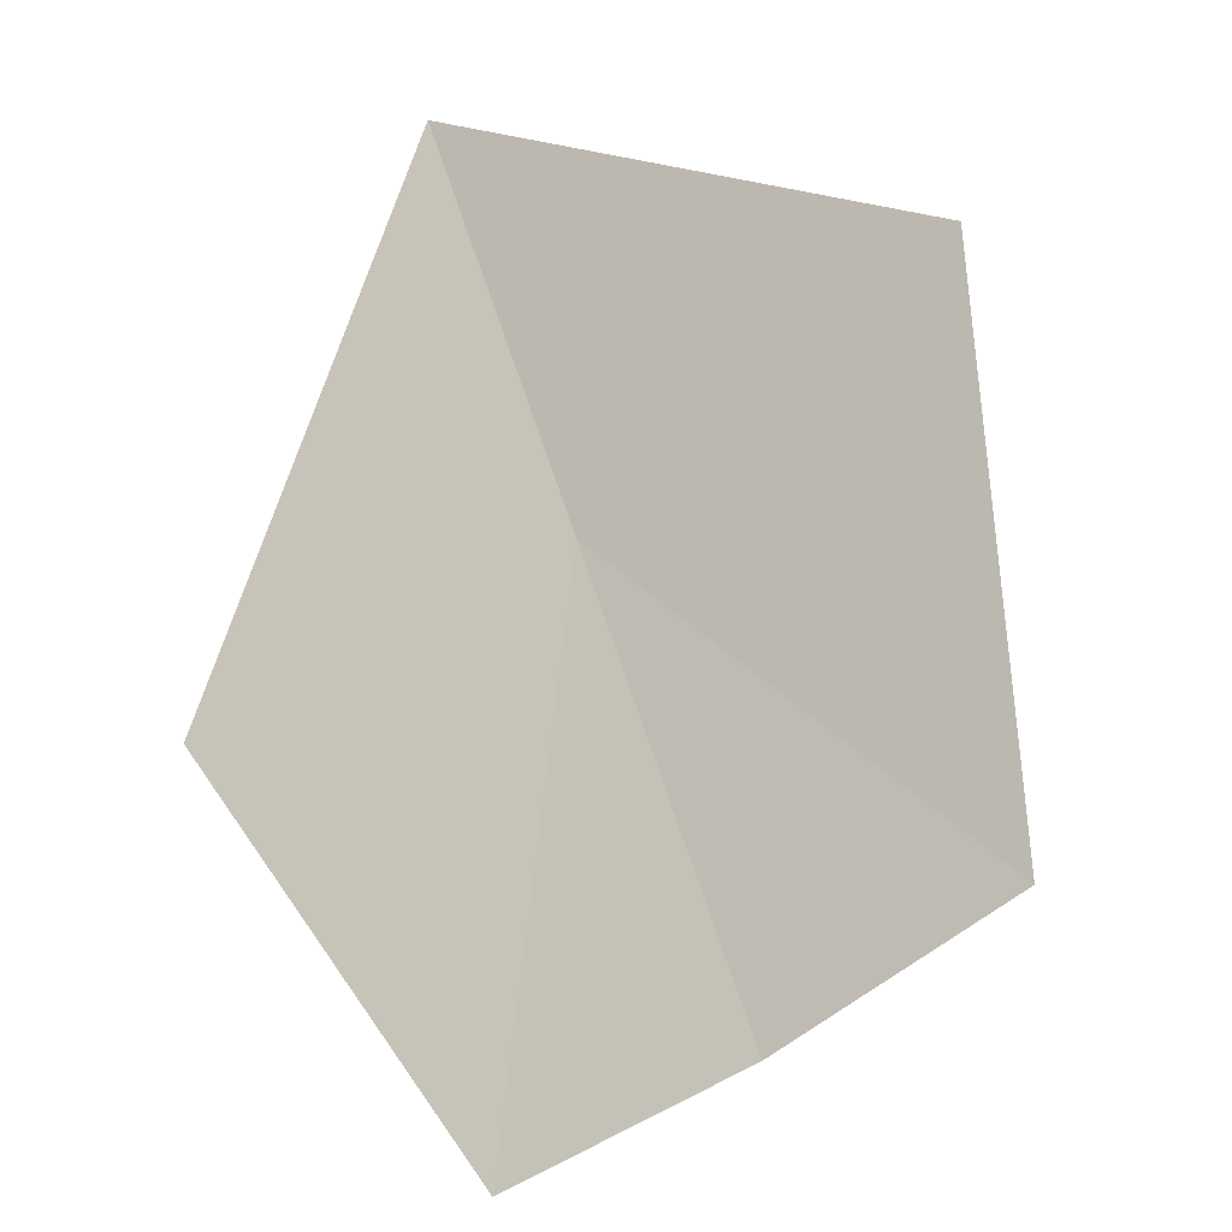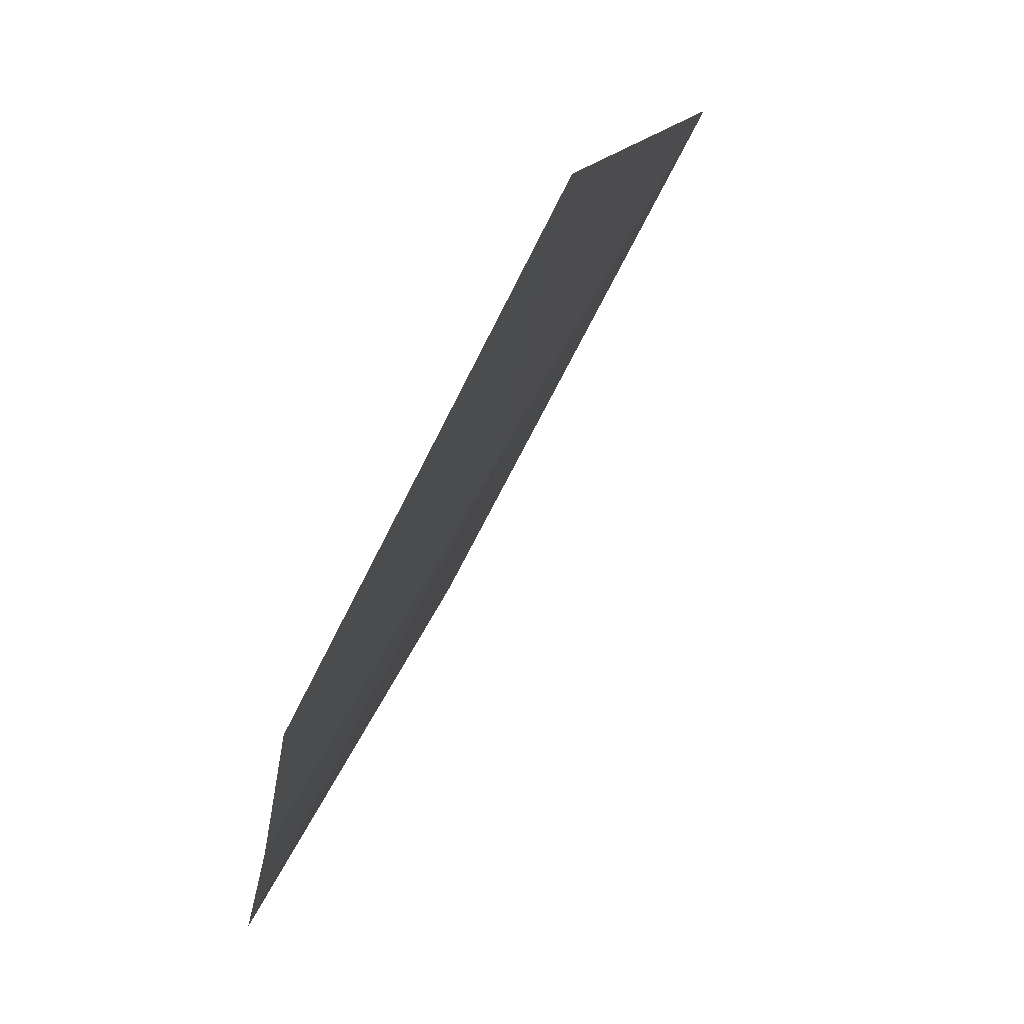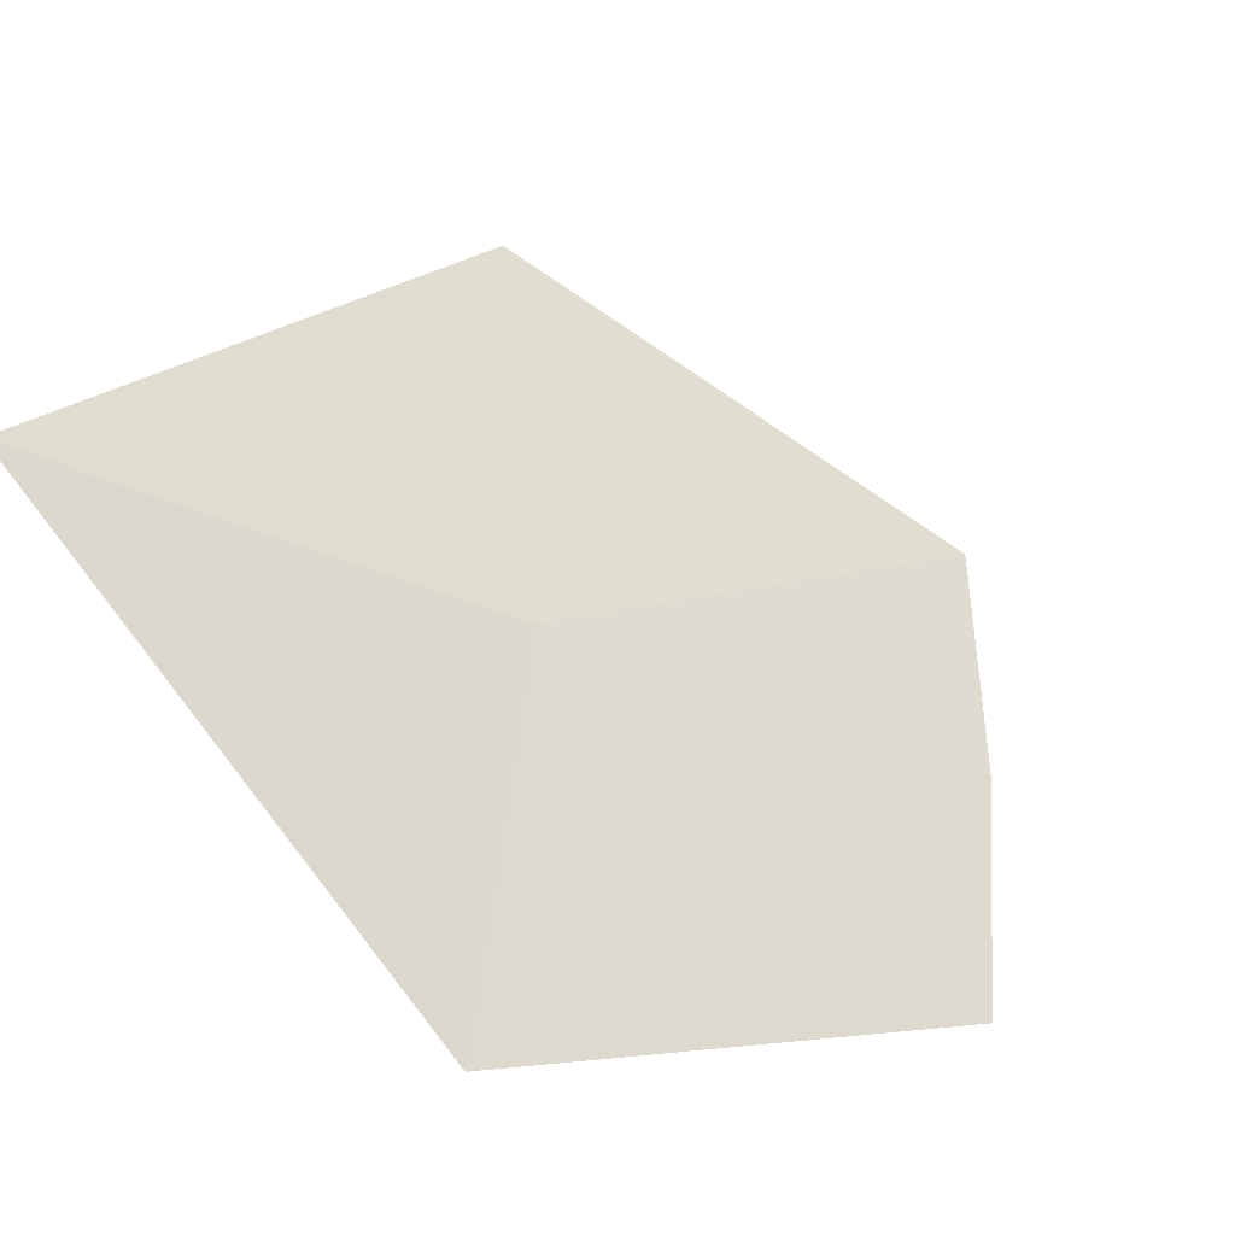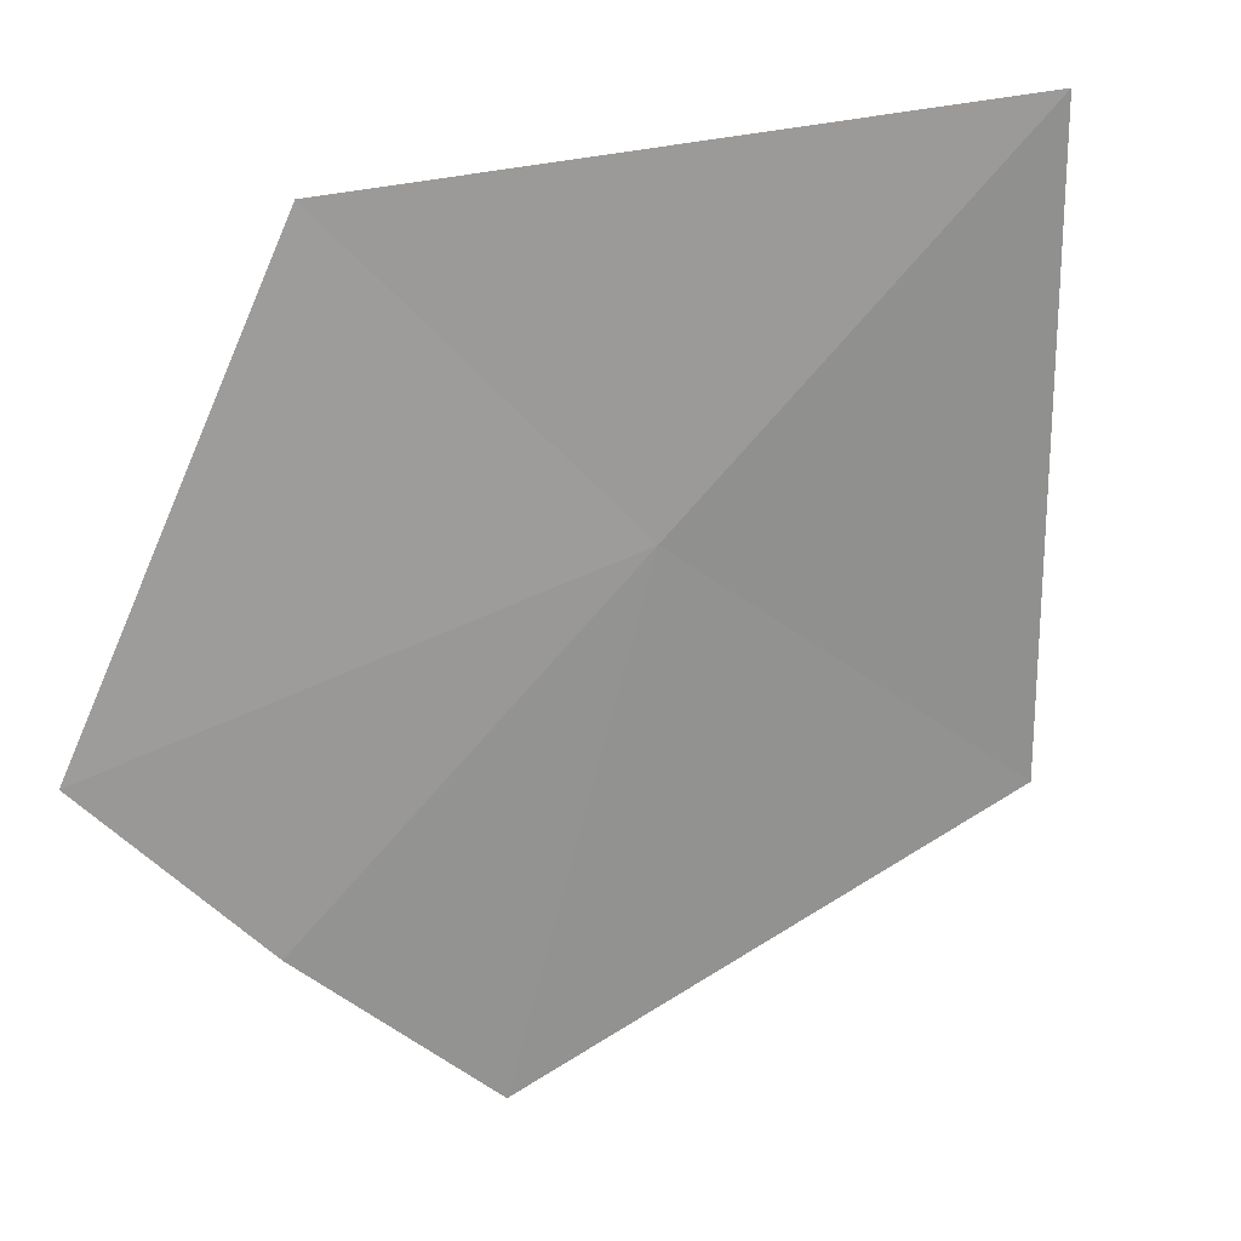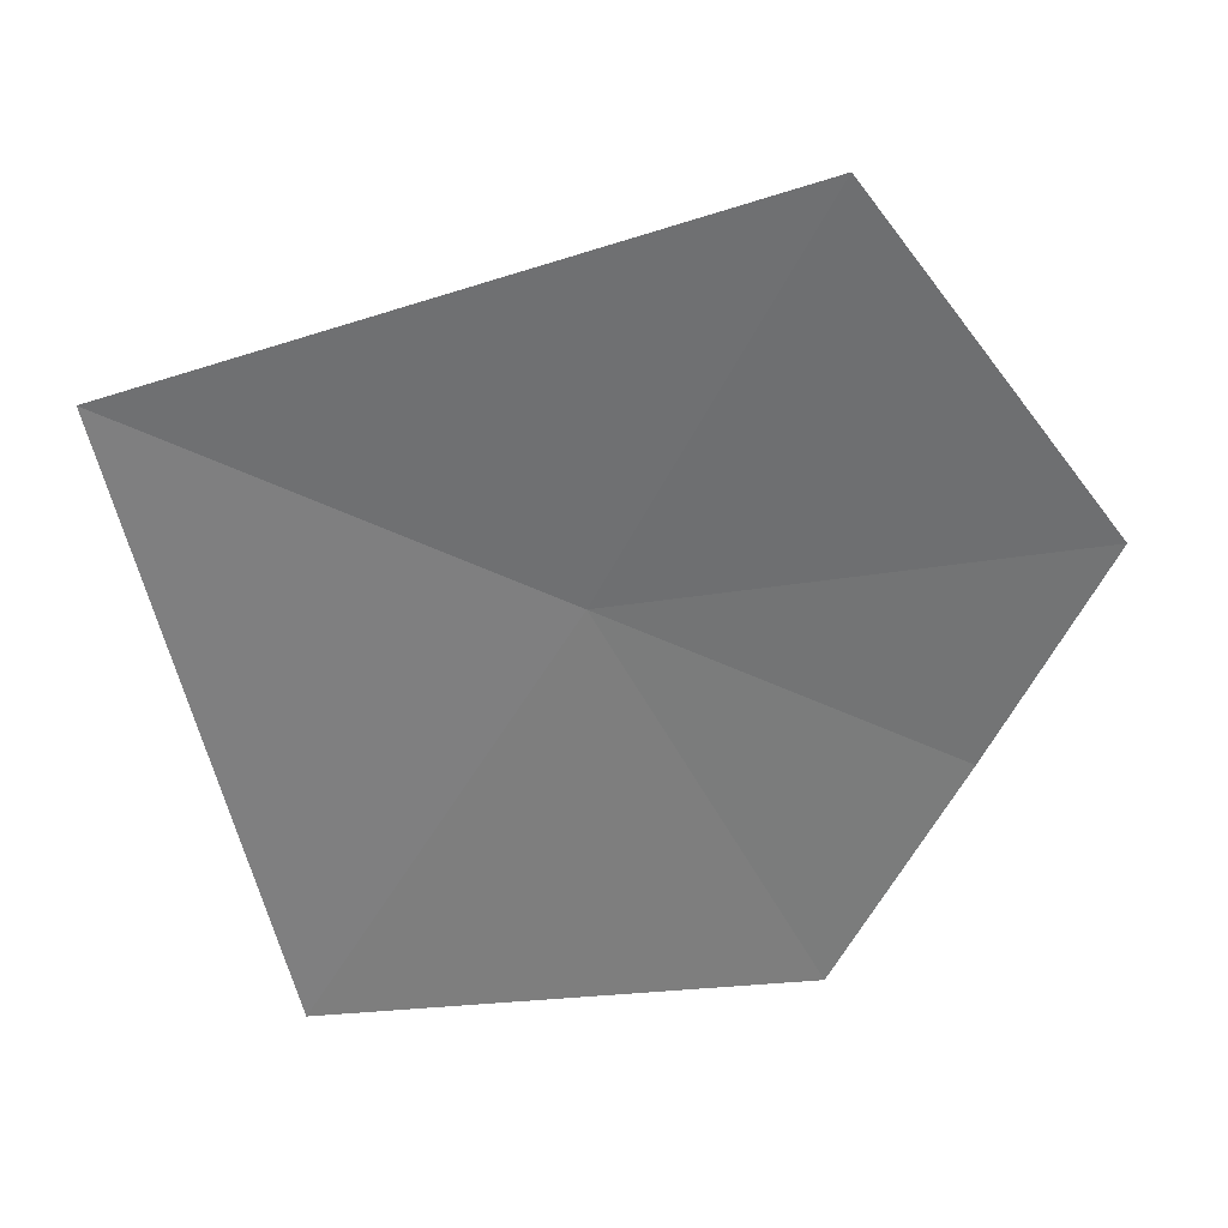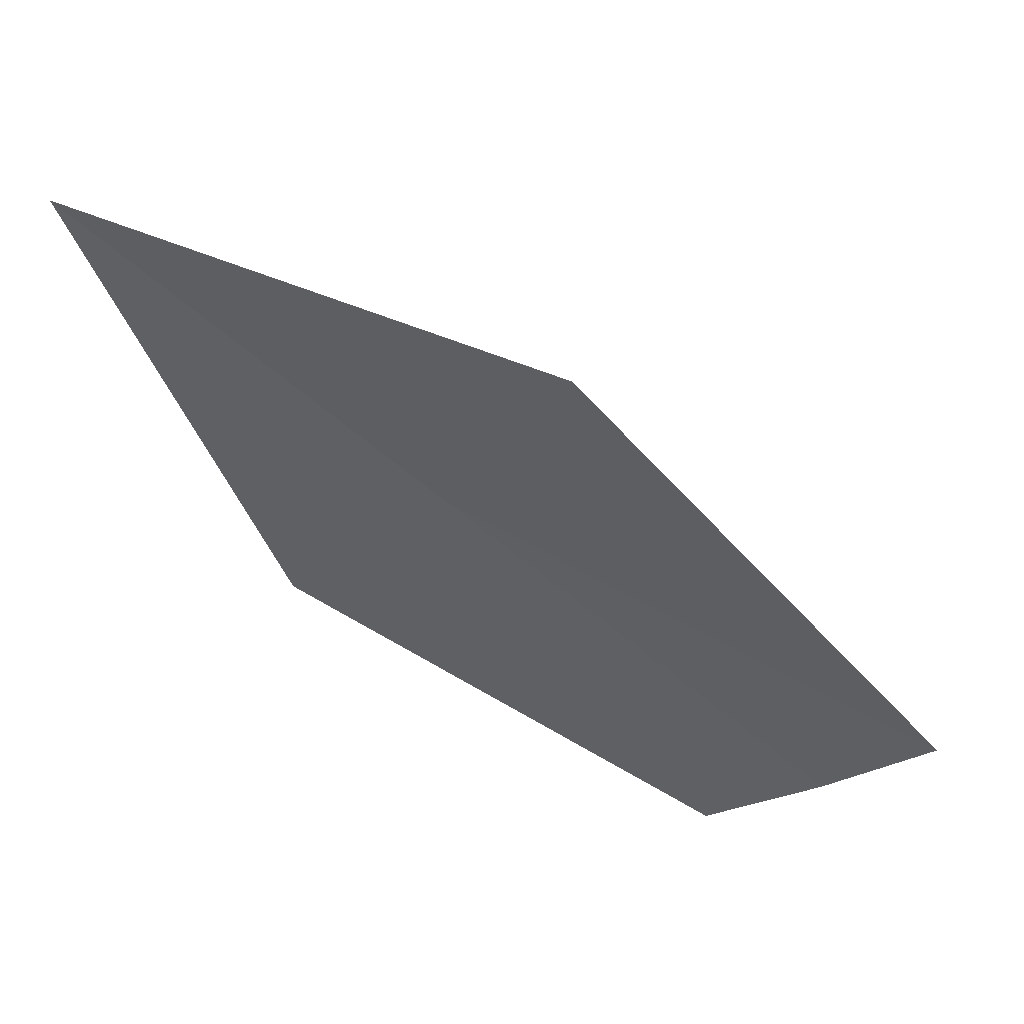
<metadata>
{"format":"obj","ext":"obj","renderer":"f3d","projection":"perspective","resolution":1024,"background":"white","views":[{"elev":8.2,"azim":-162.1,"up":"+Y"},{"elev":6.0,"azim":-100.6,"up":"+Y"},{"elev":58.5,"azim":-122.9,"up":"+Z"},{"elev":-3.7,"azim":-25.3,"up":"+Y"},{"elev":64.4,"azim":129.7,"up":"+Y"},{"elev":-15.1,"azim":-145.7,"up":"+Z"}]}
</metadata>
<code>
v -2.228 -3.334 36.49
v -3.053 -3.72 35.99
v -2.836 -2.836 36.49
v -1.535 -3.705 36.49
v -2.269 -4.244 35.99
v -1.782 -2.667 37
v -2.674 -4.001 35.99
f 1 2 3
f 1 4 5
f 1 6 4
f 1 3 6
f 1 7 2
f 1 5 7

</code>
